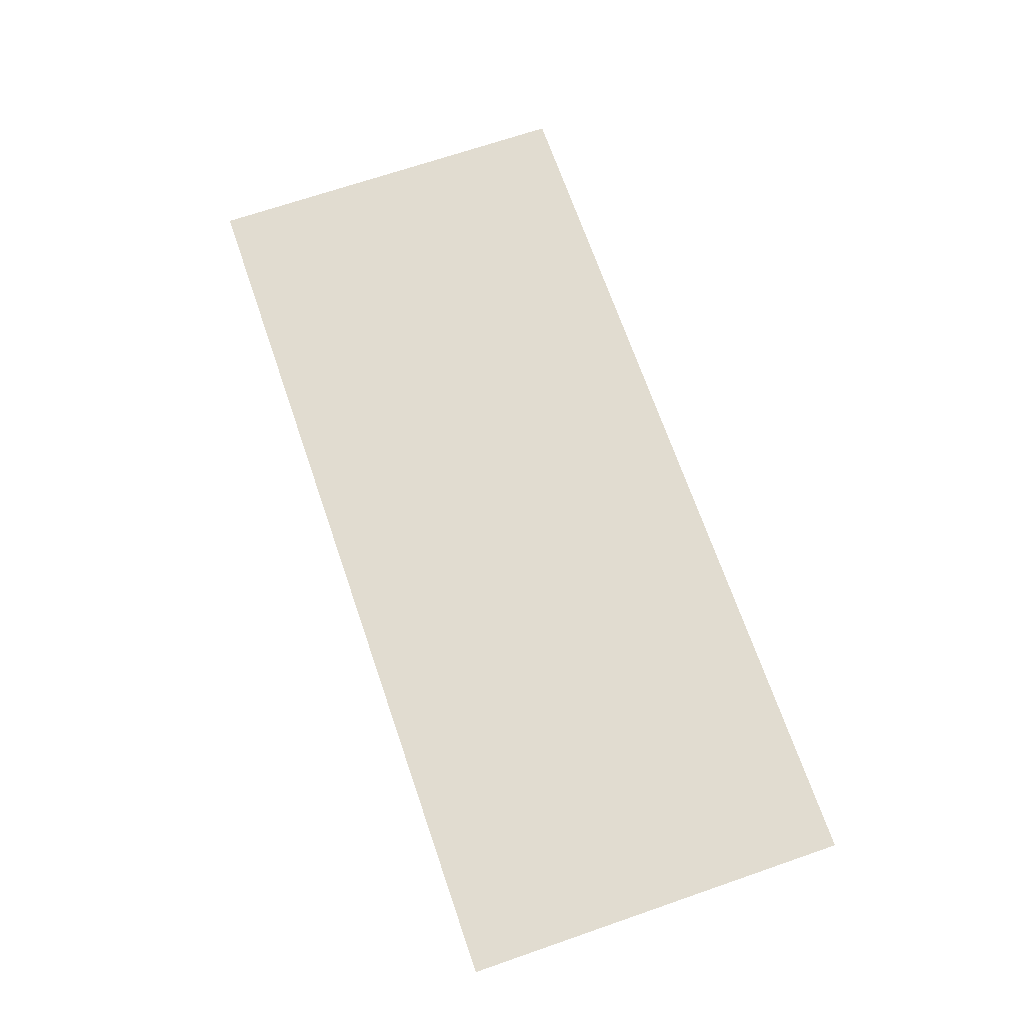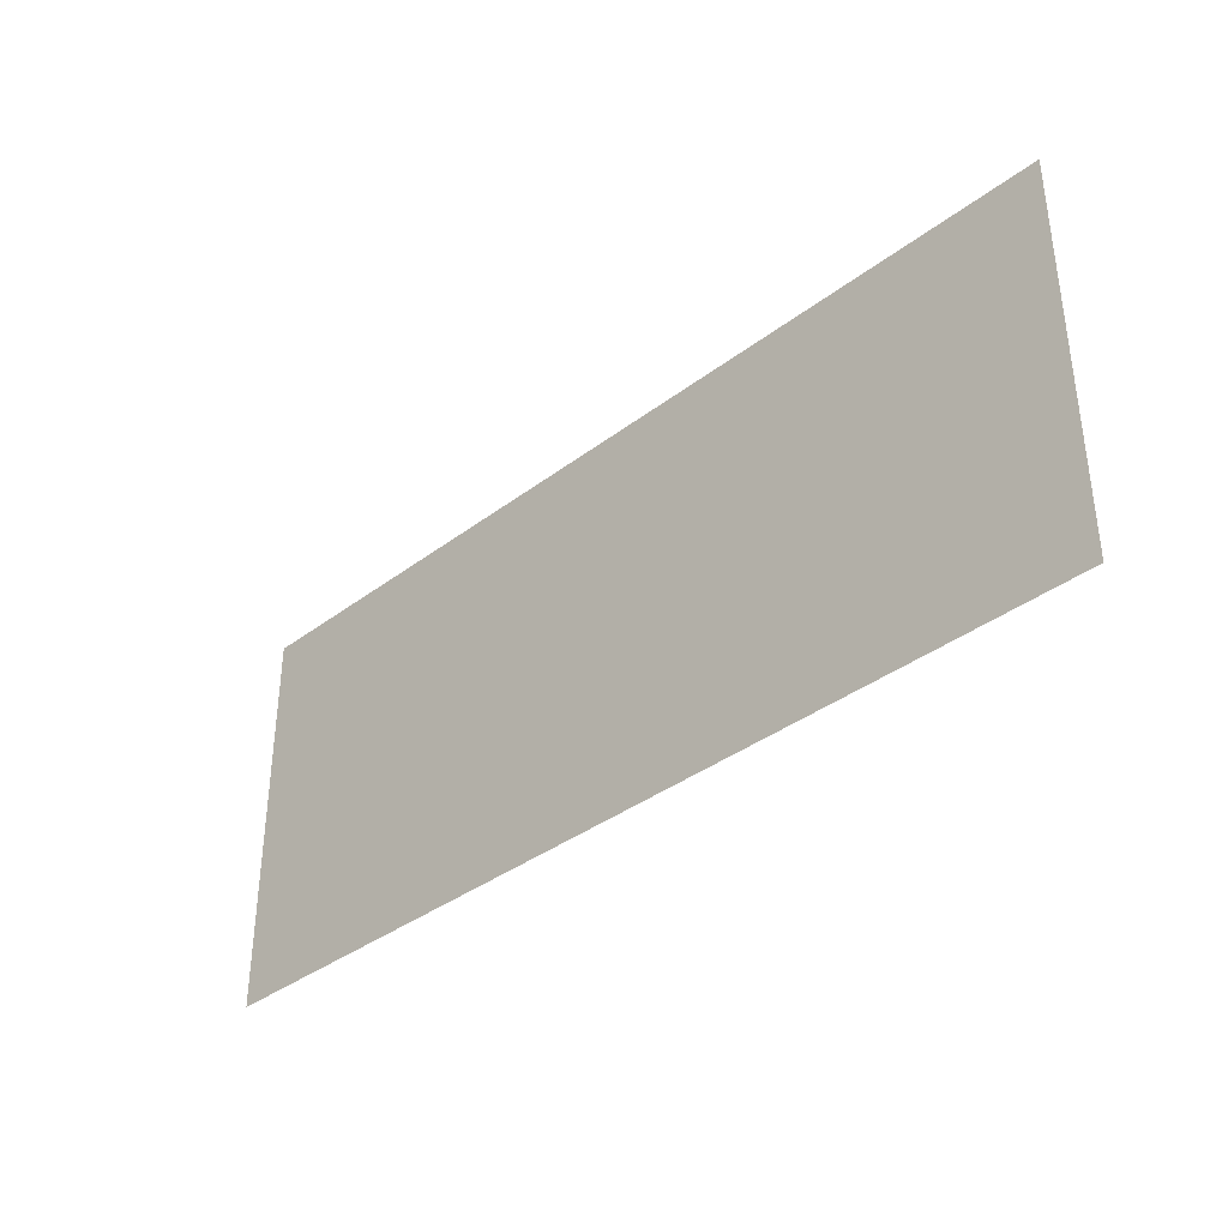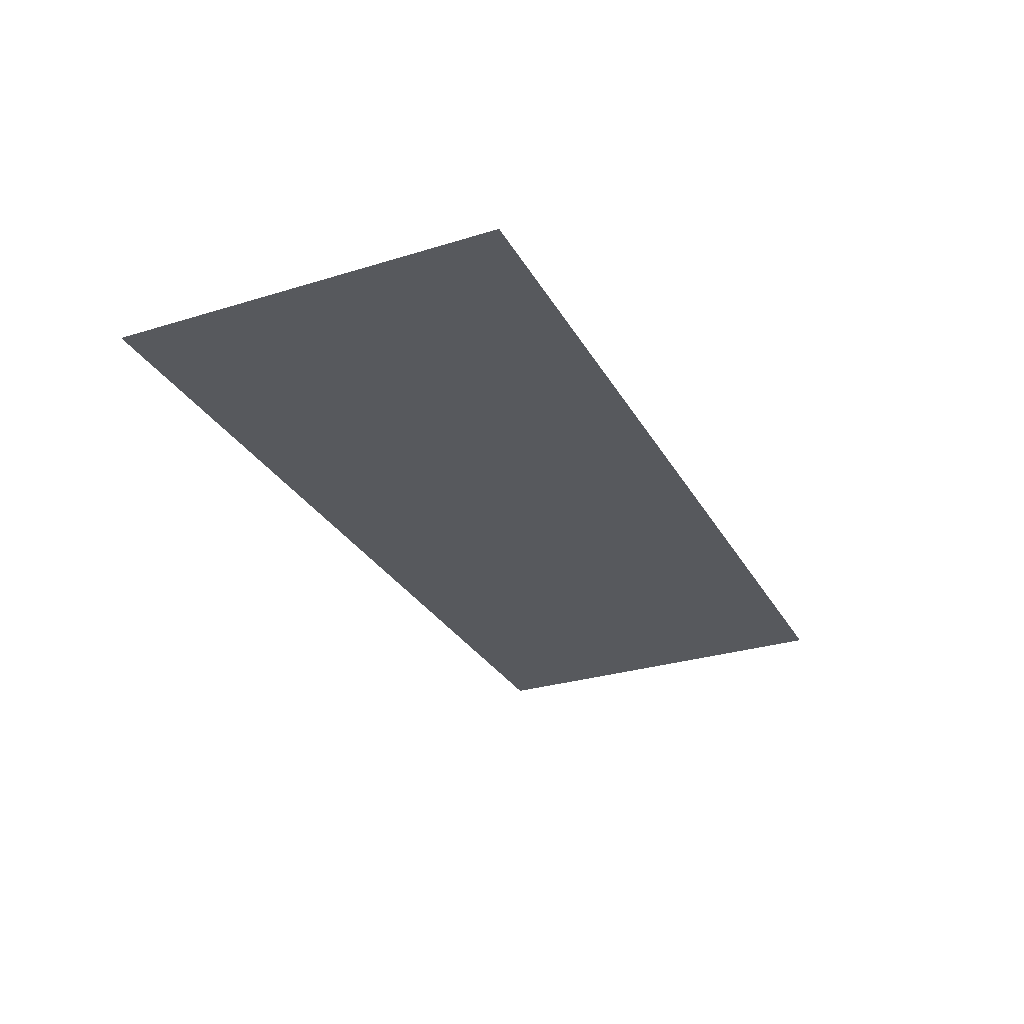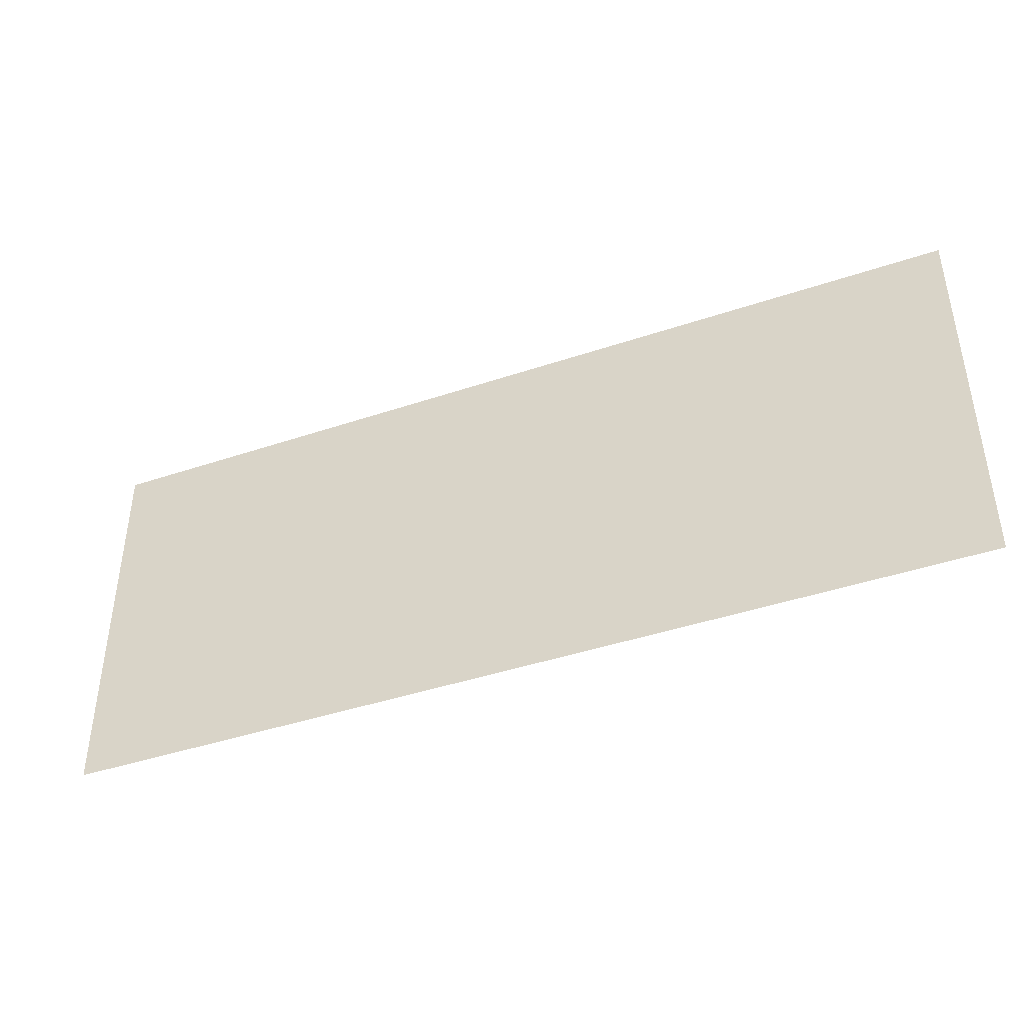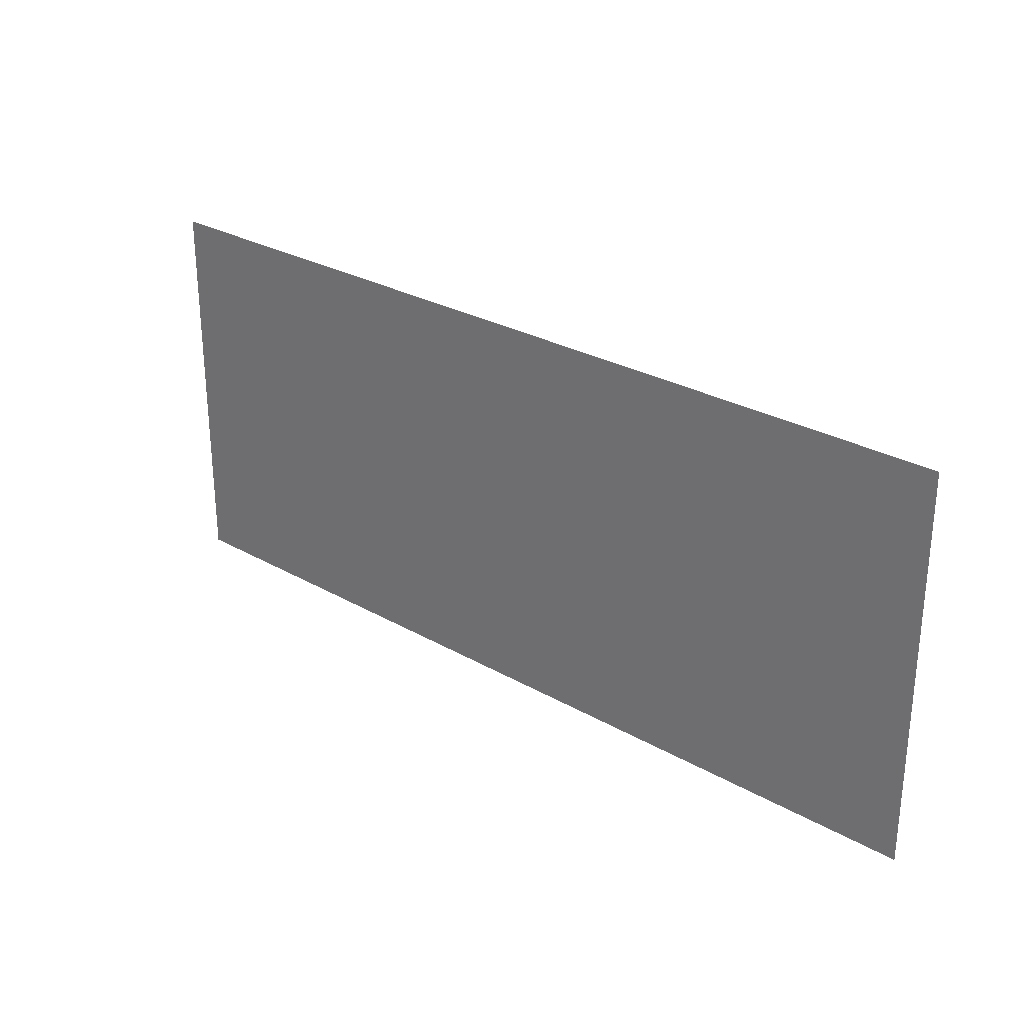
<metadata>
{"format":"obj","ext":"obj","renderer":"f3d","projection":"perspective","resolution":1024,"background":"white","views":[{"elev":69.4,"azim":71.0,"up":"+Y"},{"elev":-36.7,"azim":-135.5,"up":"+Z"},{"elev":-29.3,"azim":114.5,"up":"+Y"},{"elev":-42.2,"azim":22.0,"up":"+Z"},{"elev":28.0,"azim":41.0,"up":"+Z"}]}
</metadata>
<code>
v -0.235 -0.0125 0.1826
v -0.235 -0.0125 0.3424
v -0.27 -0.0125 0.3424
v -0.235 -0.0125 0.1826
v -0.27 -0.0125 0.3424
v -0.27 -0.0125 -0.00072
v -0.235 -0.0125 0.05761
v -0.235 -0.0125 0.05761
v -0.27 -0.0125 -0.00072
v -0.235 -0.0125 -0.00072
v -0.235 -0.0125 -0.00072
v -0.1826 -0.0125 -0.00072
v -0.235 -0.0125 0.05761
v 0.15 -0.0125 0.3424
v 0.115 -0.0125 0.3424
v 0.115 -0.0125 -0.00072
v 0.15 -0.0125 -0.00072
v -0.02 -0.0125 0.1951
v 0.06 -0.0125 0.1951
v 0.06 -0.0125 0.3424
v -0.02 -0.0125 0.3424
v -0.02 -0.0125 0.1951
v -0.02146 -0.0125 0.1867
v 0.0585 -0.0125 0.1777
v 0.06 -0.0125 0.1951
v -0.02146 -0.0125 0.1867
v 0.05405 -0.0125 0.1608
v 0.0585 -0.0125 0.1777
v -0.02146 -0.0125 0.1867
v -0.02567 -0.0125 0.1792
v 0.04677 -0.0125 0.1449
v 0.05405 -0.0125 0.1608
v -0.1057 -0.0125 0.08175
v 0.03689 -0.0125 0.1305
v 0.04677 -0.0125 0.1449
v -0.02567 -0.0125 0.1792
v -0.1057 -0.0125 0.08175
v -0.1143 -0.0125 0.07501
v -0.07078 -0.0125 -0.00072
v 0.03689 -0.0125 0.1305
v -0.1826 -0.0125 -0.00072
v -0.07078 -0.0125 -0.00072
v -0.1143 -0.0125 0.07501
v -0.125 -0.0125 0.07261
v -0.1826 -0.0125 -0.00072
v -0.125 -0.0125 0.07261
v -0.1352 -0.0125 0.07477
v -0.1826 -0.0125 -0.00072
v -0.1352 -0.0125 0.07477
v -0.1436 -0.0125 0.0809
v -0.1826 -0.0125 -0.00072
v -0.1436 -0.0125 0.0809
v -0.1579 -0.0125 0.09687
v -0.1826 -0.0125 -0.00072
v -0.1579 -0.0125 0.09687
v -0.235 -0.0125 0.1826
v -0.235 -0.0125 0.05761
v -0.27 -0.0125 -0.00072
v -0.27 -0.0125 0.3424
v -0.4 -0.0125 0.3424
v -0.4 -0.0125 -0.00072
v 0.115 -0.0125 -0.00072
v 0.115 -0.0125 0.3424
v 0.06 -0.0125 0.3424
v 0.06 -0.0125 0.1951
v 0.115 -0.0125 -0.00072
v 0.06 -0.0125 0.1951
v 0.0585 -0.0125 0.1777
v 0.115 -0.0125 -0.00072
v 0.0585 -0.0125 0.1777
v 0.05405 -0.0125 0.1608
v 0.115 -0.0125 -0.00072
v 0.05405 -0.0125 0.1608
v 0.04677 -0.0125 0.1449
v 0.115 -0.0125 -0.00072
v 0.04677 -0.0125 0.1449
v 0.03689 -0.0125 0.1305
v 0.115 -0.0125 -0.00072
v 0.03689 -0.0125 0.1305
v -0.07078 -0.0125 -0.00072
v 0.15 -0.0125 0.3424
v 0.15 -0.0125 -0.00072
v 0.4 -0.0125 -0.00072
v 0.4 -0.0125 0.3424
v -0.156 -0.0125 0.3424
v -0.235 -0.0125 0.3424
v -0.235 -0.0125 0.1826
v -0.156 -0.0125 0.2998
v -0.113 -0.0125 0.3424
v -0.1345 -0.0125 0.3424
v -0.1345 -0.0125 0.2758
v -0.113 -0.0125 0.2519
v -0.07 -0.0125 0.2041
v -0.07 -0.0125 0.3424
v -0.0915 -0.0125 0.3424
v -0.0915 -0.0125 0.228
v -0.1579 -0.0125 0.09687
v -0.1345 -0.0125 0.2758
v -0.156 -0.0125 0.2998
v -0.235 -0.0125 0.1826
v -0.1579 -0.0125 0.09687
v -0.113 -0.0125 0.2519
v -0.1345 -0.0125 0.2758
v -0.1579 -0.0125 0.09687
v -0.0915 -0.0125 0.228
v -0.113 -0.0125 0.2519
v -0.1579 -0.0125 0.09687
v -0.07 -0.0125 0.2041
v -0.0915 -0.0125 0.228
v -0.156 -0.0125 0.3424
v -0.156 -0.0125 0.2998
v -0.1345 -0.0125 0.2758
v -0.1345 -0.0125 0.3424
v -0.113 -0.0125 0.3424
v -0.113 -0.0125 0.2519
v -0.0915 -0.0125 0.228
v -0.0915 -0.0125 0.3424
v -0.07 -0.0125 0.2041
v -0.02 -0.0125 0.1951
v -0.02 -0.0125 0.3424
v -0.07 -0.0125 0.3424
v -0.07 -0.0125 0.2041
v -0.02567 -0.0125 0.1792
v -0.02146 -0.0125 0.1867
v -0.02 -0.0125 0.1951
v -0.07 -0.0125 0.2041
v -0.1579 -0.0125 0.09687
v -0.1057 -0.0125 0.08175
v -0.02567 -0.0125 0.1792
v -0.1579 -0.0125 0.09687
v -0.125 -0.0125 0.07261
v -0.1143 -0.0125 0.07501
v -0.1057 -0.0125 0.08175
v -0.1579 -0.0125 0.09687
v -0.1436 -0.0125 0.0809
v -0.1352 -0.0125 0.07477
v -0.125 -0.0125 0.07261
g mesh7309597
f 1 2 3
f 4 5 6
f 6 7 4
f 8 9 10
f 11 12 13
f 14 15 16
f 16 17 14
f 18 19 20
f 20 21 18
f 22 23 24
f 24 25 22
f 26 27 28
f 29 30 31
f 31 32 29
f 33 34 35
f 35 36 33
f 37 38 39
f 39 40 37
f 41 42 43
f 43 44 41
f 45 46 47
f 48 49 50
f 51 52 53
f 54 55 56
f 56 57 54
f 58 59 60
f 60 61 58
f 62 63 64
f 64 65 62
f 66 67 68
f 69 70 71
f 72 73 74
f 75 76 77
f 78 79 80
f 81 82 83
f 83 84 81
f 85 86 87
f 87 88 85
f 89 90 91
f 91 92 89
f 93 94 95
f 95 96 93
f 97 98 99
f 99 100 97
f 101 102 103
f 104 105 106
f 107 108 109
f 110 111 112
f 112 113 110
f 114 115 116
f 116 117 114
f 118 119 120
f 120 121 118
f 122 123 124
f 124 125 122
f 126 127 128
f 128 129 126
f 130 131 132
f 132 133 130
f 134 135 136
f 136 137 134

</code>
